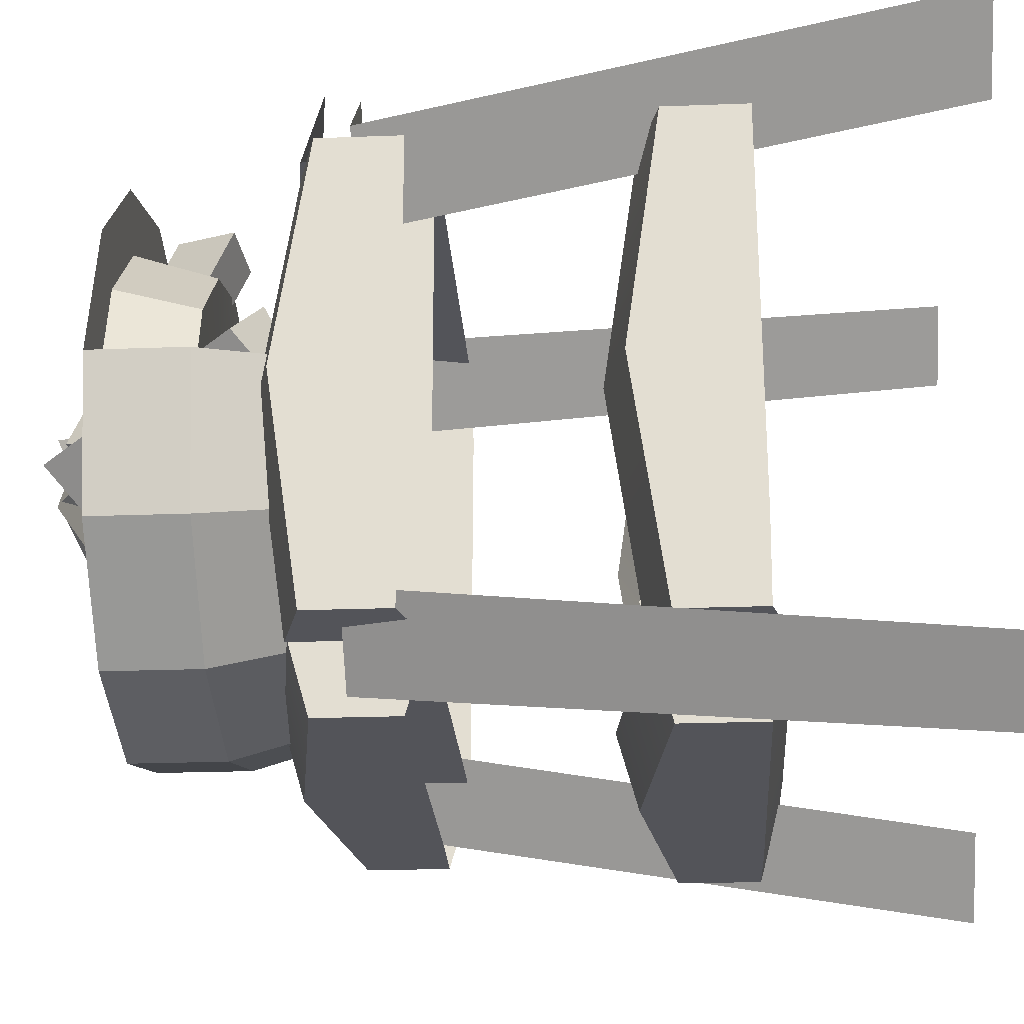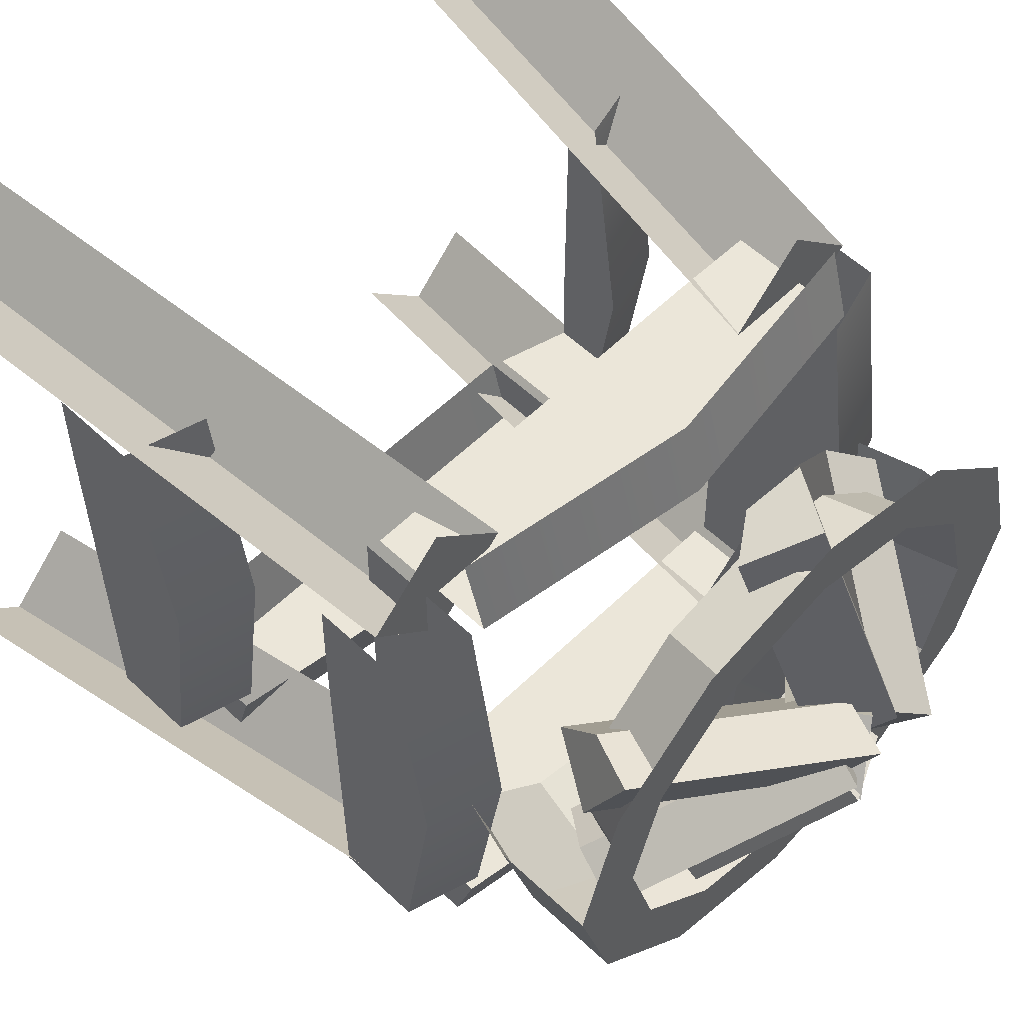
<metadata>
{"format":"obj","ext":"obj","renderer":"f3d","projection":"perspective","resolution":1024,"background":"white","views":[{"elev":-23.9,"azim":-86.4,"up":"+Z"},{"elev":56.7,"azim":134.5,"up":"+Z"}]}
</metadata>
<code>
g obj_outdoor_fire
v -0.01233 0.7762 0.2543
v -0.1755 0.6014 0.2543
v 0.2385 0.6025 0.2543
v -0.2632 0.6025 0.2543
v -0.2632 0.7387 0.2543
v -0.2632 0.7387 0.2543
v -0.1755 0.6014 0.2543
v -0.01233 0.7762 0.2543
v 0.2543 0.7387 0.2632
v 0.2543 0.7387 -0.2385
v 0.2543 0.7762 0.01233
v -0.2543 0.7387 -0.2632
v -0.2543 0.7387 0.2385
v -0.2543 0.7762 -0.01233
v 0.2632 0.7387 -0.2543
v -0.2385 0.7387 -0.2543
v 0.01233 0.7762 -0.2543
v 0.2182 0.8492 -0.06372
v 0.189 0.8729 -0.1401
v 0.182 0.803 -0.09205
v 0.2373 0.9093 -0.08013
v 0.189 0.8729 -0.1401
v 0.2182 0.8492 -0.06372
v -0.03026 0.9246 0.0345
v -0.02325 0.9946 -0.01355
v 0.005939 0.9708 0.06283
v 0.005939 0.9708 0.06283
v -0.02325 0.9946 -0.01355
v 0.02504 1.031 0.04642
v 0.2029 0.8492 0.1504
v 0.2426 0.8729 0.0789
v 0.2013 0.803 0.1044
v 0.2277 0.9093 0.1544
v 0.2426 0.8729 0.0789
v 0.2029 0.8492 0.1504
v -0.03209 0.9246 0.02313
v 0.009217 0.9946 -0.00239
v -0.03053 0.9708 0.06907
v -0.03053 0.9708 0.06907
v 0.009217 0.9946 -0.00239
v -0.005682 1.031 0.07315
v -0.04772 0.9636 -0.007952
v -0.1138 1.017 -0.006612
v -0.08052 0.9642 -0.06426
v -0.05362 0.9945 0.04914
v -0.1138 1.017 -0.006612
v -0.04772 0.9636 -0.007952
v -0.2359 0.7486 0.006037
v -0.2691 0.8017 0.06368
v -0.2031 0.748 0.06234
v -0.2031 0.748 0.06234
v -0.2691 0.8017 0.06368
v -0.209 0.7788 0.1194
v 0.09498 0.8492 -0.2011
v 0.02352 0.8729 -0.2408
v 0.04904 0.803 -0.1995
v 0.09906 0.9093 -0.226
v 0.02352 0.8729 -0.2408
v 0.09498 0.8492 -0.2011
v -0.03225 0.9246 0.03387
v -0.05777 0.9946 -0.007443
v 0.01369 0.9708 0.0323
v 0.01369 0.9708 0.0323
v -0.05777 0.9946 -0.007443
v 0.01777 1.031 0.007455
v -0.1291 0.8492 -0.1688
v -0.1993 0.8729 -0.1268
v -0.1508 0.803 -0.1282
v -0.1486 0.9093 -0.1847
v -0.1993 0.8729 -0.1268
v -0.1291 0.8492 -0.1688
v 0.01073 0.9246 0.05888
v -0.03781 0.9946 0.06032
v 0.03234 0.9708 0.01831
v 0.03234 0.9708 0.01831
v -0.03781 0.9946 0.06032
v 0.01287 1.031 0.002353
v -0.04752 0.9292 0.01172
v -0.06333 1.008 0.04044
v -0.1104 0.9383 0.02625
v 0.006096 0.9662 0.01402
v -0.06333 1.008 0.04044
v -0.04752 0.9292 0.01172
v -0.08271 0.8357 0.2798
v -0.03564 0.9052 0.294
v -0.01983 0.8266 0.2653
v -0.01983 0.8266 0.2653
v -0.03564 0.9052 0.294
v 0.03379 0.8636 0.2676
v -0.01233 0.7762 0.2543
v 0.2385 0.6025 0.2543
v 0.2385 0.7387 0.2543
v -0.3279 0.04934 0.2605
v -0.3291 0.6801 0.2543
v -0.4073 0.04934 0.3399
v -0.2514 0.6803 0.1766
v -0.1721 0.6803 0.2559
v -0.3291 0.6801 0.2543
v -0.2514 0.6803 0.1766
v -0.2498 0.6801 0.3336
v -0.2514 0.6803 0.1766
v -0.258 0.04934 0.3304
v -0.1721 0.6803 0.2559
v -0.3279 0.04934 0.2605
v 0.3973 0.04934 0.3499
v 0.24 0.6803 0.188
v 0.3178 0.04934 0.2705
v 0.3177 0.6801 0.2657
v 0.24 0.6803 0.188
v 0.2385 0.6801 0.345
v 0.1607 0.6803 0.2672
v 0.3177 0.6801 0.2657
v 0.3178 0.04934 0.2705
v 0.1607 0.6803 0.2672
v 0.248 0.04934 0.3404
v 0.24 0.6803 0.188
v 0.2498 0.6801 -0.3019
v 0.4073 0.04934 -0.3149
v 0.3291 0.6801 -0.2226
v 0.3374 0.04934 -0.3847
v 0.3374 0.04934 -0.3847
v 0.1721 0.6803 -0.2241
v 0.258 0.04934 -0.3053
v 0.2498 0.6801 -0.3019
v 0.1721 0.6803 -0.2241
v 0.3291 0.6801 -0.2226
v 0.2514 0.6803 -0.1449
v 0.2498 0.6801 -0.3019
v -0.3177 0.6801 -0.234
v -0.3274 0.04934 -0.3948
v -0.2385 0.6801 -0.3132
v -0.3973 0.04934 -0.3249
v -0.248 0.04934 -0.3153
v -0.2385 0.6801 -0.3132
v -0.3274 0.04934 -0.3948
v -0.1607 0.6803 -0.2355
v -0.24 0.6803 -0.1562
v -0.2385 0.6801 -0.3132
v -0.1607 0.6803 -0.2355
v -0.3177 0.6801 -0.234
v 0.2385 0.7157 0.3336
v -0.01233 0.7762 0.2543
v 0.2385 0.7387 0.2543
v -0.01233 0.7532 0.3336
v -0.2632 0.7387 0.2543
v -0.2632 0.7157 0.3336
v 0.3336 0.6255 0.2632
v 0.3336 0.7157 0.2632
v 0.3336 0.6244 0.1755
v 0.3336 0.7532 0.01233
v 0.3336 0.6255 -0.2385
v 0.3336 0.7157 -0.2385
v 0.3336 0.7157 -0.2385
v 0.2543 0.7762 0.01233
v 0.2543 0.7387 -0.2385
v 0.3336 0.7532 0.01233
v 0.2543 0.7387 0.2632
v 0.3336 0.7157 0.2632
v 0.3336 0.7157 -0.2385
v 0.2543 0.6025 -0.2385
v 0.3336 0.6255 -0.2385
v 0.2543 0.7387 -0.2385
v 0.2543 0.7387 -0.2385
v 0.2543 0.6014 0.1755
v 0.2543 0.6025 -0.2385
v 0.2543 0.7387 0.2632
v 0.2543 0.6025 0.2632
v -0.3336 0.6255 -0.2632
v -0.3336 0.7157 -0.2632
v -0.3336 0.6244 -0.1755
v -0.3336 0.7532 -0.01233
v -0.3336 0.6255 0.2385
v -0.3336 0.7157 0.2385
v -0.3336 0.7157 0.2385
v -0.2543 0.7762 -0.01233
v -0.2543 0.7387 0.2385
v -0.3336 0.7532 -0.01233
v -0.2543 0.7387 -0.2632
v -0.3336 0.7157 -0.2632
v -0.2543 0.7387 -0.2632
v -0.3336 0.6255 -0.2632
v -0.2543 0.6025 -0.2632
v -0.3336 0.7157 -0.2632
v -0.2543 0.7387 0.2385
v -0.2543 0.6014 -0.1755
v -0.2543 0.6025 0.2385
v -0.2543 0.7387 -0.2632
v -0.2543 0.6025 -0.2632
v 0.2632 0.6255 -0.3336
v 0.2632 0.7157 -0.3336
v 0.1755 0.6244 -0.3336
v 0.01233 0.7532 -0.3336
v -0.2385 0.6255 -0.3336
v -0.2385 0.7157 -0.3336
v -0.2385 0.7157 -0.3336
v 0.01233 0.7762 -0.2543
v -0.2385 0.7387 -0.2543
v 0.01233 0.7532 -0.3336
v 0.2632 0.7387 -0.2543
v 0.2632 0.7157 -0.3336
v 0.2632 0.7387 -0.2543
v 0.2632 0.6255 -0.3336
v 0.2632 0.6025 -0.2543
v 0.2632 0.7157 -0.3336
v -0.2385 0.7157 -0.3336
v -0.2385 0.6025 -0.2543
v -0.2385 0.6255 -0.3336
v -0.2385 0.7387 -0.2543
v -0.2385 0.7387 -0.2543
v 0.1755 0.6014 -0.2543
v -0.2385 0.6025 -0.2543
v 0.2632 0.7387 -0.2543
v 0.2632 0.6025 -0.2543
v 0.3508 0.2842 0.2767
v 0.3508 0.3743 0.2767
v 0.3508 0.283 0.1845
v 0.3508 0.4118 0.01297
v 0.3508 0.2842 -0.2508
v 0.3508 0.3743 -0.2508
v 0.3508 0.3743 -0.2508
v 0.2674 0.4348 0.01297
v 0.2674 0.3973 -0.2508
v 0.3508 0.4118 0.01297
v 0.2674 0.3973 0.2767
v 0.3508 0.3743 0.2767
v 0.3508 0.3743 -0.2508
v 0.2674 0.2611 -0.2508
v 0.3508 0.2842 -0.2508
v 0.2674 0.3973 -0.2508
v -0.3508 0.2842 -0.2767
v -0.3508 0.3743 -0.2767
v -0.3508 0.283 -0.1845
v -0.3508 0.4118 -0.01297
v -0.3508 0.2842 0.2508
v -0.3508 0.3743 0.2508
v -0.3508 0.3743 0.2508
v -0.2674 0.4348 -0.01297
v -0.2674 0.3973 0.2508
v -0.3508 0.4118 -0.01297
v -0.2674 0.3973 -0.2767
v -0.3508 0.3743 -0.2767
v -0.2674 0.3973 -0.2767
v -0.3508 0.2842 -0.2767
v -0.2674 0.2611 -0.2767
v -0.3508 0.3743 -0.2767
v 0.2767 0.2842 -0.3508
v 0.2767 0.3743 -0.3508
v 0.1845 0.283 -0.3508
v 0.01297 0.4118 -0.3508
v -0.2508 0.2842 -0.3508
v -0.2508 0.3743 -0.3508
v 0.2767 0.2842 -0.3508
v 0.1845 0.26 -0.2674
v 0.2767 0.2611 -0.2674
v 0.1845 0.283 -0.3508
v -0.2508 0.2611 -0.2674
v -0.2508 0.2842 -0.3508
v -0.2508 0.3743 -0.3508
v 0.01297 0.4348 -0.2674
v -0.2508 0.3973 -0.2674
v 0.01297 0.4118 -0.3508
v 0.2767 0.3973 -0.2674
v 0.2767 0.3743 -0.3508
v 0.2767 0.3973 -0.2674
v 0.2767 0.2842 -0.3508
v 0.2767 0.2611 -0.2674
v 0.2767 0.3743 -0.3508
v -0.2508 0.3743 -0.3508
v -0.2508 0.2611 -0.2674
v -0.2508 0.2842 -0.3508
v -0.2508 0.3973 -0.2674
v 0.3055 0.8291 0.01715
v 0.2346 0.7127 -0.1229
v 0.2721 0.7127 0.01715
v 0.2635 0.8291 -0.1396
v 0.2635 0.8291 -0.1396
v 0.132 0.7127 -0.2255
v 0.2346 0.7127 -0.1229
v 0.1487 0.8291 -0.2544
v 0.132 0.7127 -0.2255
v -0.008034 0.8291 -0.2964
v -0.008034 0.7127 -0.263
v 0.1487 0.8291 -0.2544
v -0.008034 0.8291 -0.2964
v -0.1481 0.7127 -0.2255
v -0.008034 0.7127 -0.263
v -0.1648 0.8291 -0.2544
v -0.1648 0.8291 -0.2544
v -0.2506 0.7127 -0.1229
v -0.1481 0.7127 -0.2255
v -0.2795 0.8291 -0.1396
v -0.2506 0.7127 -0.1229
v -0.3215 0.8291 0.01715
v -0.2882 0.7127 0.01715
v -0.2795 0.8291 -0.1396
v 0.3055 0.8291 0.01715
v 0.2635 0.9336 -0.1396
v 0.2635 0.8291 -0.1396
v 0.3055 0.9336 0.01715
v 0.2635 0.8291 -0.1396
v 0.1487 0.9336 -0.2544
v 0.1487 0.8291 -0.2544
v 0.2635 0.9336 -0.1396
v 0.1487 0.8291 -0.2544
v -0.008034 0.9336 -0.2964
v -0.008034 0.8291 -0.2964
v 0.1487 0.9336 -0.2544
v -0.008034 0.8291 -0.2964
v -0.1648 0.9336 -0.2544
v -0.1648 0.8291 -0.2544
v -0.008034 0.9336 -0.2964
v -0.1648 0.8291 -0.2544
v -0.2795 0.9336 -0.1396
v -0.2795 0.8291 -0.1396
v -0.1648 0.9336 -0.2544
v -0.2795 0.8291 -0.1396
v -0.3215 0.9336 0.01715
v -0.3215 0.8291 0.01715
v -0.2795 0.9336 -0.1396
v -0.2795 0.9336 0.1739
v -0.2517 0.9336 0.01715
v -0.2191 0.9336 0.139
v -0.3215 0.9336 0.01715
v -0.1648 0.9336 0.2887
v -0.2191 0.9336 0.139
v -0.1299 0.9336 0.2282
v -0.2795 0.9336 0.1739
v -0.1648 0.9336 0.2887
v -0.008034 0.9336 0.2608
v -0.008034 0.9336 0.3307
v -0.1299 0.9336 0.2282
v -0.008034 0.9336 0.2608
v 0.1487 0.9336 0.2887
v -0.008034 0.9336 0.3307
v 0.1138 0.9336 0.2282
v 0.2635 0.9336 0.1739
v 0.1138 0.9336 0.2282
v 0.203 0.9336 0.139
v 0.1487 0.9336 0.2887
v 0.2356 0.9336 0.01715
v 0.2635 0.9336 0.1739
v 0.203 0.9336 0.139
v 0.3055 0.9336 0.01715
v 0.2356 0.9336 0.01715
v 0.2635 0.9336 -0.1396
v 0.3055 0.9336 0.01715
v 0.203 0.9336 -0.1047
v 0.2635 0.9336 -0.1396
v 0.1138 0.9336 -0.1939
v 0.1487 0.9336 -0.2544
v 0.203 0.9336 -0.1047
v -0.008034 0.9336 -0.2265
v 0.1487 0.9336 -0.2544
v 0.1138 0.9336 -0.1939
v -0.008034 0.9336 -0.2964
v -0.1299 0.9336 -0.1939
v -0.008034 0.9336 -0.2964
v -0.008034 0.9336 -0.2265
v -0.1648 0.9336 -0.2544
v -0.1648 0.9336 -0.2544
v -0.2191 0.9336 -0.1047
v -0.2795 0.9336 -0.1396
v -0.1299 0.9336 -0.1939
v -0.2795 0.9336 -0.1396
v -0.2517 0.9336 0.01715
v -0.3215 0.9336 0.01715
v -0.2191 0.9336 -0.1047
v -0.1955 0.844 0.1256
v -0.2517 0.9336 0.01715
v -0.2245 0.844 0.01741
v -0.2191 0.9336 0.139
v -0.1299 0.9336 0.2282
v -0.1955 0.844 0.1256
v -0.1162 0.844 0.2048
v -0.2191 0.9336 0.139
v -0.008034 0.9336 0.2608
v -0.1162 0.844 0.2048
v -0.008044 0.844 0.2338
v -0.1299 0.9336 0.2282
v 0.1002 0.844 0.2048
v -0.008034 0.9336 0.2608
v -0.008044 0.844 0.2338
v 0.1138 0.9336 0.2282
v 0.203 0.9336 0.139
v 0.1002 0.844 0.2048
v 0.1794 0.844 0.1256
v 0.1138 0.9336 0.2282
v 0.2356 0.9336 0.01715
v 0.1794 0.844 0.1256
v 0.2084 0.844 0.01741
v 0.203 0.9336 0.139
v 0.1794 0.844 -0.0908
v 0.2356 0.9336 0.01715
v 0.2084 0.844 0.01741
v 0.203 0.9336 -0.1047
v -0.2517 0.9336 0.01715
v -0.1955 0.844 -0.0908
v -0.2245 0.844 0.01741
v -0.2191 0.9336 -0.1047
v 0.2182 0.8492 -0.06372
v 0.182 0.803 -0.09205
v -0.03026 0.9246 0.0345
v 0.005939 0.9708 0.06283
v 0.2373 0.9093 -0.08013
v 0.2182 0.8492 -0.06372
v 0.005939 0.9708 0.06283
v 0.02504 1.031 0.04642
v 0.182 0.803 -0.09205
v 0.189 0.8729 -0.1401
v -0.02325 0.9946 -0.01355
v -0.03026 0.9246 0.0345
v 0.189 0.8729 -0.1401
v 0.2373 0.9093 -0.08013
v 0.02504 1.031 0.04642
v -0.02325 0.9946 -0.01355
v 0.2029 0.8492 0.1504
v 0.2013 0.803 0.1044
v -0.03209 0.9246 0.02313
v -0.03053 0.9708 0.06907
v 0.2277 0.9093 0.1544
v 0.2029 0.8492 0.1504
v -0.03053 0.9708 0.06907
v -0.005682 1.031 0.07315
v 0.2013 0.803 0.1044
v 0.2426 0.8729 0.0789
v 0.009217 0.9946 -0.00239
v -0.03209 0.9246 0.02313
v 0.2426 0.8729 0.0789
v 0.2277 0.9093 0.1544
v -0.005682 1.031 0.07315
v 0.009217 0.9946 -0.00239
v -0.04772 0.9636 -0.007952
v -0.08052 0.9642 -0.06426
v -0.2359 0.7486 0.006037
v -0.2031 0.748 0.06234
v -0.05362 0.9945 0.04914
v -0.04772 0.9636 -0.007952
v -0.209 0.7788 0.1194
v -0.2031 0.748 0.06234
v -0.08052 0.9642 -0.06426
v -0.1138 1.017 -0.006612
v -0.2691 0.8017 0.06368
v -0.2359 0.7486 0.006037
v -0.05362 0.9945 0.04914
v -0.209 0.7788 0.1194
v -0.2691 0.8017 0.06368
v -0.1138 1.017 -0.006612
v 0.09498 0.8492 -0.2011
v 0.04904 0.803 -0.1995
v -0.03225 0.9246 0.03387
v 0.01369 0.9708 0.0323
v 0.09906 0.9093 -0.226
v 0.09498 0.8492 -0.2011
v 0.01369 0.9708 0.0323
v 0.01777 1.031 0.007455
v 0.04904 0.803 -0.1995
v 0.02352 0.8729 -0.2408
v -0.05777 0.9946 -0.007443
v -0.03225 0.9246 0.03387
v 0.02352 0.8729 -0.2408
v 0.09906 0.9093 -0.226
v 0.01777 1.031 0.007455
v -0.05777 0.9946 -0.007443
v -0.1291 0.8492 -0.1688
v -0.1508 0.803 -0.1282
v 0.01073 0.9246 0.05888
v 0.03234 0.9708 0.01831
v -0.1486 0.9093 -0.1847
v -0.1291 0.8492 -0.1688
v 0.03234 0.9708 0.01831
v 0.01287 1.031 0.002353
v -0.1508 0.803 -0.1282
v -0.1993 0.8729 -0.1268
v -0.03781 0.9946 0.06032
v 0.01073 0.9246 0.05888
v -0.1993 0.8729 -0.1268
v -0.1486 0.9093 -0.1847
v 0.01287 1.031 0.002353
v -0.03781 0.9946 0.06032
v -0.04752 0.9292 0.01172
v -0.1104 0.9383 0.02625
v -0.08271 0.8357 0.2798
v -0.01983 0.8266 0.2653
v 0.006096 0.9662 0.01402
v -0.04752 0.9292 0.01172
v 0.03379 0.8636 0.2676
v -0.01983 0.8266 0.2653
v -0.1104 0.9383 0.02625
v -0.06333 1.008 0.04044
v -0.03564 0.9052 0.294
v -0.08271 0.8357 0.2798
v 0.006096 0.9662 0.01402
v 0.03379 0.8636 0.2676
v -0.03564 0.9052 0.294
v -0.06333 1.008 0.04044
v -0.008215 0.853 0.0219
v 0.1002 0.844 -0.17
v 0.1794 0.844 -0.0908
v 0.2084 0.844 0.01741
v -0.008044 0.844 -0.199
v -0.008215 0.853 0.0219
v 0.1794 0.844 0.1256
v 0.1002 0.844 0.2048
v -0.008044 0.844 0.2338
v -0.008215 0.853 0.0219
v -0.1162 0.844 -0.17
v -0.1955 0.844 -0.0908
v -0.2245 0.844 0.01741
v -0.008215 0.853 0.0219
v -0.1162 0.844 0.2048
v -0.1955 0.844 0.1256
g obj_outdoor_fire_0
f 3 2 1
f 5 2 4
f 8 7 6
f 11 10 9
f 14 13 12
f 17 16 15
f 20 19 18
f 23 22 21
f 26 25 24
f 29 28 27
f 32 31 30
f 35 34 33
f 38 37 36
f 41 40 39
f 44 43 42
f 47 46 45
f 50 49 48
f 53 52 51
f 56 55 54
f 59 58 57
f 62 61 60
f 65 64 63
f 68 67 66
f 71 70 69
f 74 73 72
f 77 76 75
f 80 79 78
f 83 82 81
f 86 85 84
f 89 88 87
f 92 91 90
f 95 94 93
f 96 93 94
f 99 98 97
f 100 97 98
f 103 102 101
f 104 101 102
f 107 106 105
f 108 105 106
f 111 110 109
f 112 109 110
f 115 114 113
f 116 113 114
f 119 118 117
f 120 117 118
f 123 122 121
f 124 121 122
f 127 126 125
f 128 125 126
f 131 130 129
f 132 129 130
f 135 134 133
f 136 133 134
f 139 138 137
f 140 137 138
f 143 142 141
f 144 141 142
f 142 145 144
f 146 144 145
f 149 148 147
f 150 148 149
f 151 150 149
f 152 150 151
f 155 154 153
f 156 153 154
f 154 157 156
f 158 156 157
f 161 160 159
f 162 159 160
f 165 164 163
f 163 164 166
f 166 164 167
f 170 169 168
f 171 169 170
f 172 171 170
f 173 171 172
f 176 175 174
f 177 174 175
f 175 178 177
f 179 177 178
f 182 181 180
f 183 180 181
f 186 185 184
f 184 185 187
f 187 185 188
f 191 190 189
f 192 190 191
f 193 192 191
f 194 192 193
f 197 196 195
f 198 195 196
f 196 199 198
f 200 198 199
f 203 202 201
f 204 201 202
f 207 206 205
f 208 205 206
f 211 210 209
f 209 210 212
f 212 210 213
f 216 215 214
f 217 215 216
f 218 217 216
f 219 217 218
f 222 221 220
f 223 220 221
f 221 224 223
f 225 223 224
f 228 227 226
f 229 226 227
f 232 231 230
f 233 231 232
f 234 233 232
f 235 233 234
f 238 237 236
f 239 236 237
f 237 240 239
f 241 239 240
f 244 243 242
f 245 242 243
f 248 247 246
f 249 247 248
f 250 249 248
f 251 249 250
f 254 253 252
f 255 252 253
f 253 256 255
f 257 255 256
f 260 259 258
f 261 258 259
f 259 262 261
f 263 261 262
f 266 265 264
f 267 264 265
f 270 269 268
f 271 268 269
f 274 273 272
f 275 272 273
f 278 277 276
f 279 276 277
f 282 281 280
f 283 280 281
f 286 285 284
f 287 284 285
f 290 289 288
f 291 288 289
f 294 293 292
f 295 292 293
f 298 297 296
f 299 296 297
f 302 301 300
f 303 300 301
f 306 305 304
f 307 304 305
f 310 309 308
f 311 308 309
f 314 313 312
f 315 312 313
f 318 317 316
f 319 316 317
f 322 321 320
f 323 320 321
f 326 325 324
f 327 324 325
f 330 329 328
f 331 328 329
f 334 333 332
f 335 332 333
f 338 337 336
f 339 336 337
f 342 341 340
f 343 340 341
f 346 345 344
f 347 344 345
f 350 349 348
f 351 348 349
f 354 353 352
f 355 352 353
f 358 357 356
f 359 356 357
f 362 361 360
f 363 360 361
f 366 365 364
f 367 364 365
f 370 369 368
f 371 368 369
f 374 373 372
f 375 372 373
f 378 377 376
f 379 376 377
f 382 381 380
f 383 380 381
f 386 385 384
f 387 384 385
f 390 389 388
f 391 388 389
f 394 393 392
f 395 392 393
f 398 397 396
f 399 396 397
f 402 401 400
f 400 403 402
f 406 405 404
f 404 407 406
f 410 409 408
f 408 411 410
f 414 413 412
f 412 415 414
f 418 417 416
f 416 419 418
f 422 421 420
f 420 423 422
f 426 425 424
f 424 427 426
f 430 429 428
f 428 431 430
f 434 433 432
f 432 435 434
f 438 437 436
f 438 439 437
f 442 441 440
f 440 443 442
f 446 445 444
f 444 447 446
f 450 449 448
f 448 451 450
f 454 453 452
f 452 455 454
f 458 457 456
f 456 459 458
f 462 461 460
f 460 463 462
f 466 465 464
f 464 467 466
f 470 469 468
f 468 471 470
f 474 473 472
f 472 475 474
f 478 477 476
f 476 479 478
f 482 481 480
f 480 483 482
f 486 485 484
f 486 487 485
f 490 489 488
f 488 491 490
f 494 493 492
f 492 495 494
f 498 497 496
f 499 498 496
f 497 500 496
f 502 499 501
f 503 502 501
f 504 503 501
f 500 506 505
f 506 507 505
f 507 508 505
f 510 504 509
f 508 511 509
f 511 510 509

</code>
